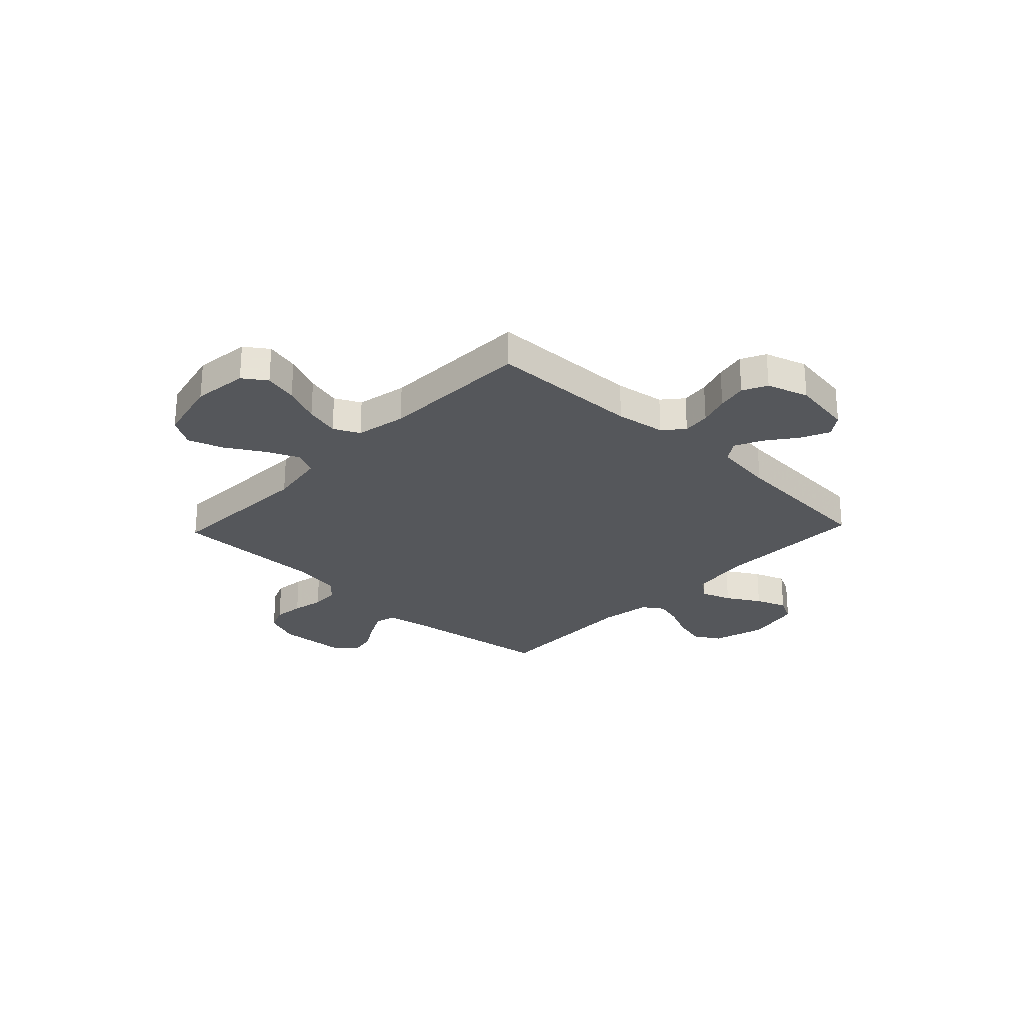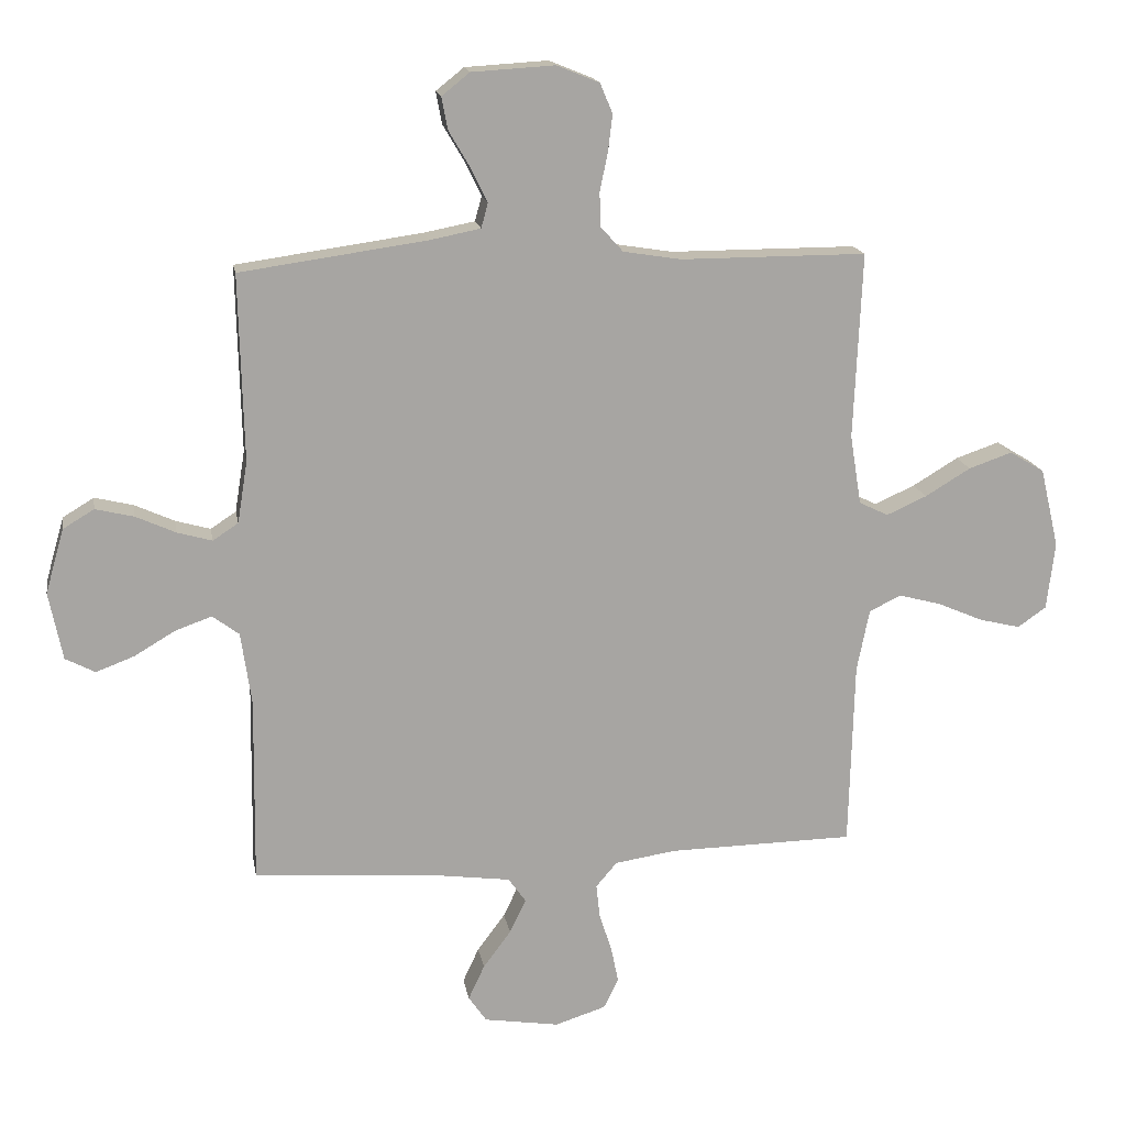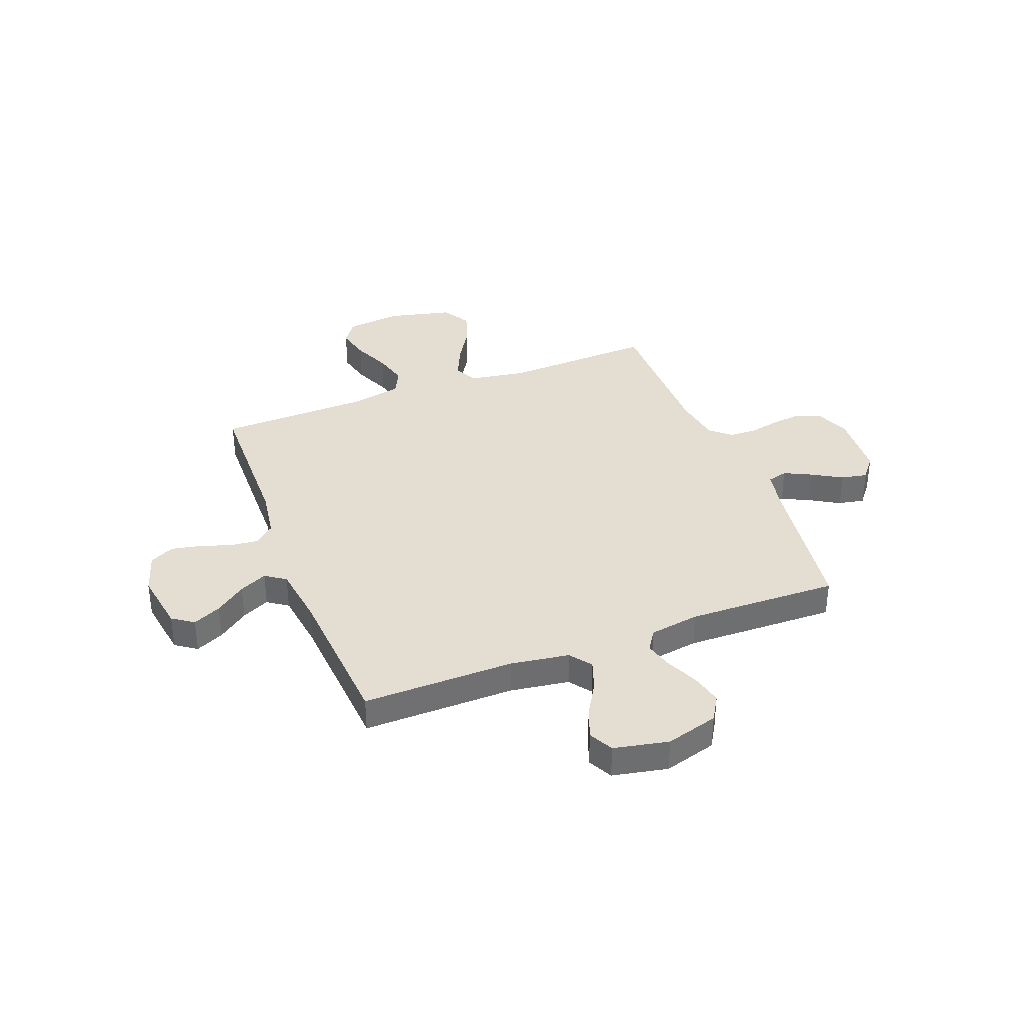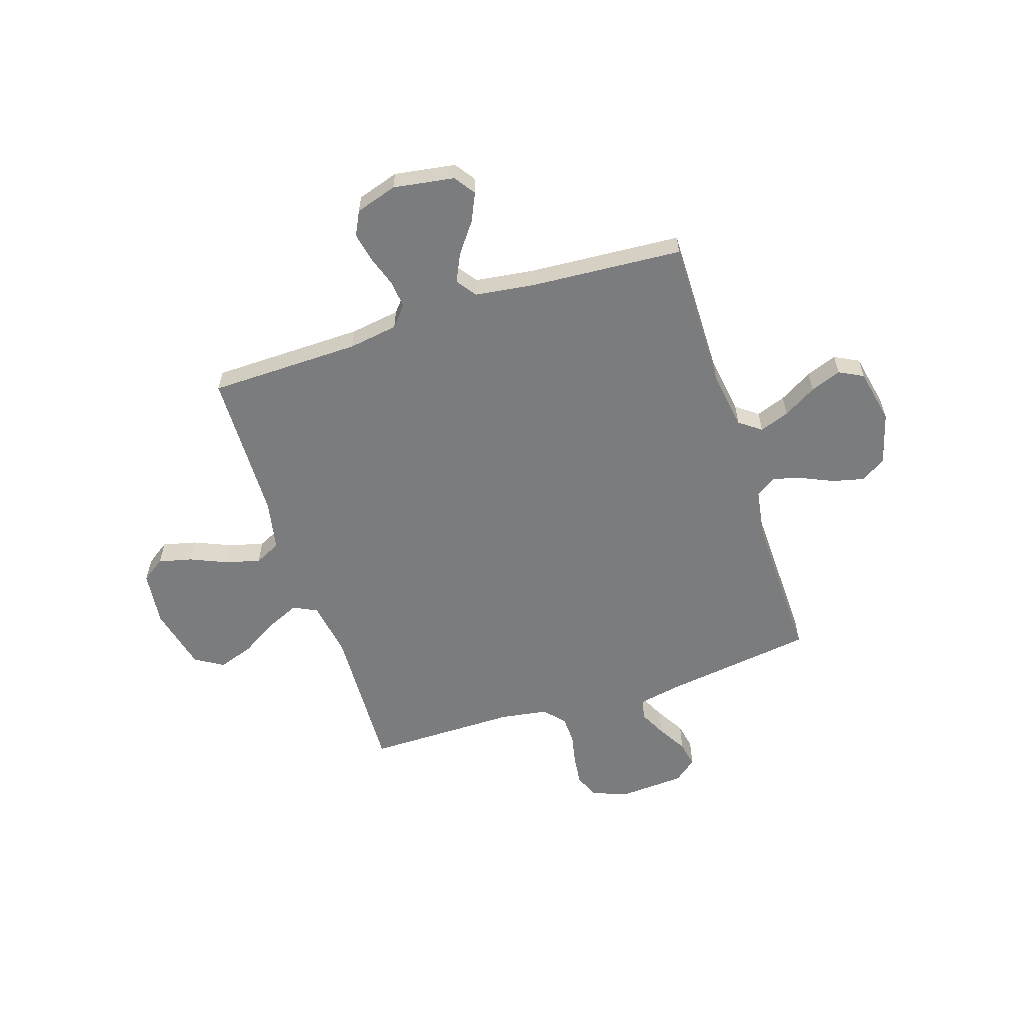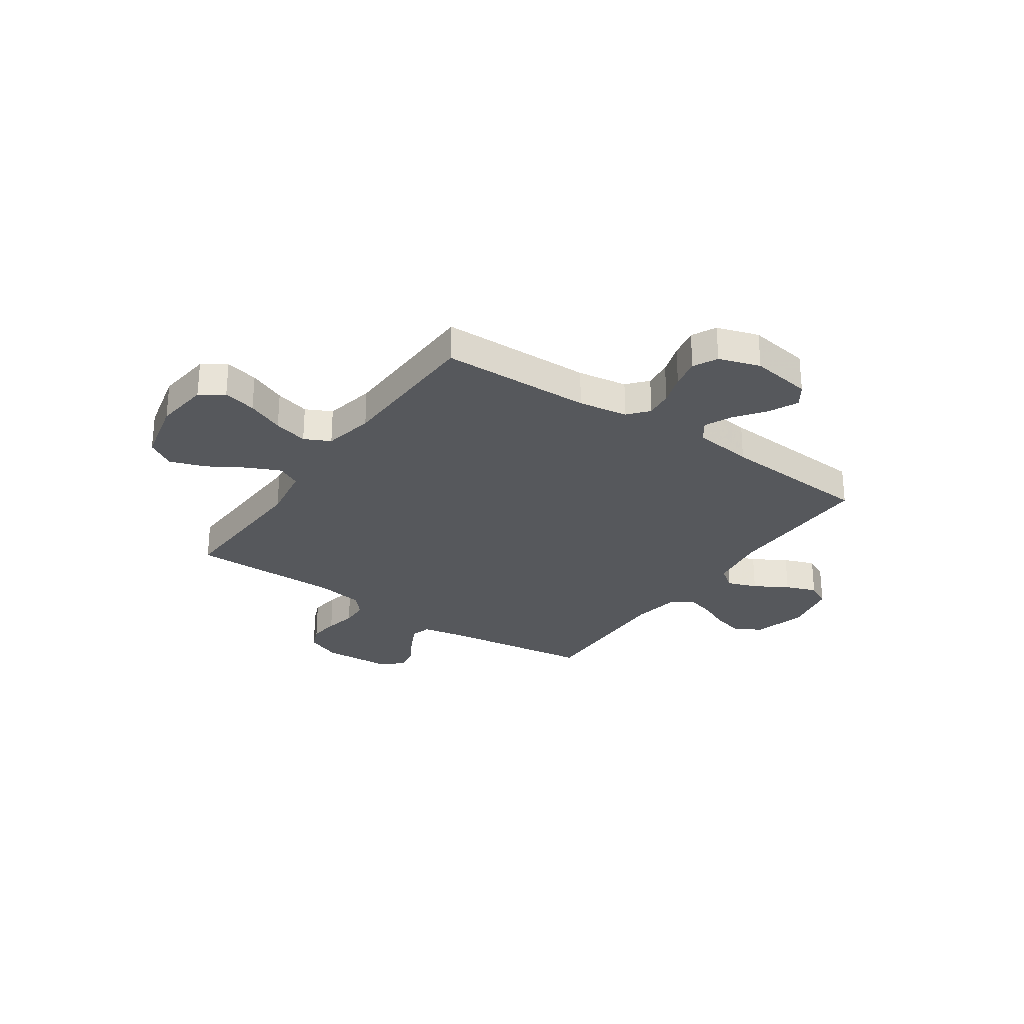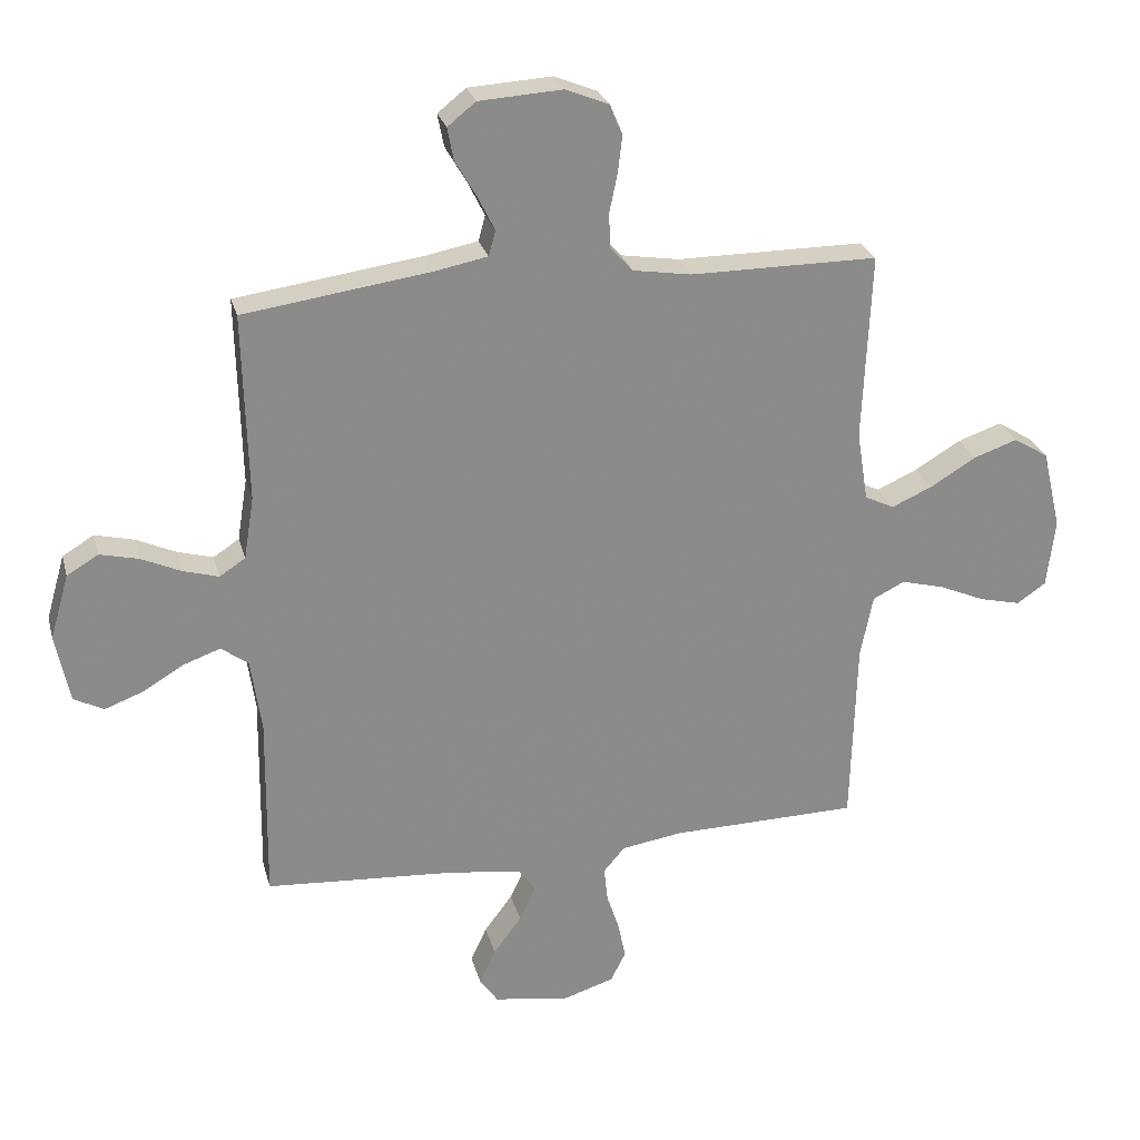
<metadata>
{"format":"obj","ext":"obj","renderer":"f3d","projection":"perspective","resolution":1024,"background":"white","views":[{"elev":-26.5,"azim":136.5,"up":"+Y"},{"elev":16.4,"azim":-9.7,"up":"+Z"},{"elev":36.3,"azim":-110.9,"up":"+Y"},{"elev":-58.6,"azim":-161.9,"up":"+Y"},{"elev":-28.0,"azim":145.5,"up":"+Y"},{"elev":26.4,"azim":-14.3,"up":"+Z"}]}
</metadata>
<code>
v 0.5 0.07 -0.5
v 0.2 0.07 -0.505
v 0.102 0.07 -0.52
v 0.068 0.07 -0.56
v 0.074 0.07 -0.615
v 0.094 0.07 -0.676
v 0.106 0.07 -0.735
v 0.082 0.07 -0.783
v 0 0.07 -0.809
v -0.121 0.07 -0.79
v -0.15 0.07 -0.748
v -0.124 0.07 -0.692
v -0.079 0.07 -0.632
v -0.053 0.07 -0.577
v -0.081 0.07 -0.537
v -0.2 0.07 -0.521
v -0.5 0.07 -0.5
v -0.496 0.07 -0.2
v -0.513 0.07 -0.083
v -0.556 0.07 -0.051
v -0.615 0.07 -0.072
v -0.681 0.07 -0.111
v -0.742 0.07 -0.134
v -0.79 0.07 -0.109
v -0.812 0.07 0
v -0.782 0.07 0.104
v -0.732 0.07 0.134
v -0.67 0.07 0.119
v -0.606 0.07 0.09
v -0.55 0.07 0.074
v -0.509 0.07 0.101
v -0.493 0.07 0.2
v -0.5 0.07 0.5
v -0.2 0.07 0.542
v -0.118 0.07 0.558
v -0.107 0.07 0.598
v -0.134 0.07 0.653
v -0.168 0.07 0.711
v -0.178 0.07 0.763
v -0.133 0.07 0.799
v 0 0.07 0.807
v 0.069 0.07 0.779
v 0.089 0.07 0.731
v 0.082 0.07 0.672
v 0.069 0.07 0.61
v 0.071 0.07 0.555
v 0.107 0.07 0.515
v 0.2 0.07 0.5
v 0.5 0.07 0.5
v 0.487 0.07 0.2
v 0.505 0.07 0.088
v 0.552 0.07 0.065
v 0.617 0.07 0.094
v 0.69 0.07 0.138
v 0.76 0.07 0.162
v 0.816 0.07 0.128
v 0.846 0.07 0
v 0.833 0.07 -0.109
v 0.787 0.07 -0.141
v 0.721 0.07 -0.125
v 0.647 0.07 -0.093
v 0.579 0.07 -0.075
v 0.528 0.07 -0.1
v 0.508 0.07 -0.2
v 0.5 0 -0.5
v 0.2 0 -0.505
v 0.102 0 -0.52
v 0.068 0 -0.56
v 0.074 0 -0.615
v 0.094 0 -0.676
v 0.106 0 -0.735
v 0.082 0 -0.783
v 0 0 -0.809
v -0.121 0 -0.79
v -0.15 0 -0.748
v -0.124 0 -0.692
v -0.079 0 -0.632
v -0.053 0 -0.577
v -0.081 0 -0.537
v -0.2 0 -0.521
v -0.5 0 -0.5
v -0.496 0 -0.2
v -0.513 0 -0.083
v -0.556 0 -0.051
v -0.615 0 -0.072
v -0.681 0 -0.111
v -0.742 0 -0.134
v -0.79 0 -0.109
v -0.812 0 0
v -0.782 0 0.104
v -0.732 0 0.134
v -0.67 0 0.119
v -0.606 0 0.09
v -0.55 0 0.074
v -0.509 0 0.101
v -0.493 0 0.2
v -0.5 0 0.5
v -0.2 0 0.542
v -0.118 0 0.558
v -0.107 0 0.598
v -0.134 0 0.653
v -0.168 0 0.711
v -0.178 0 0.763
v -0.133 0 0.799
v 0 0 0.807
v 0.069 0 0.779
v 0.089 0 0.731
v 0.082 0 0.672
v 0.069 0 0.61
v 0.071 0 0.555
v 0.107 0 0.515
v 0.2 0 0.5
v 0.5 0 0.5
v 0.487 0 0.2
v 0.505 0 0.088
v 0.552 0 0.065
v 0.617 0 0.094
v 0.69 0 0.138
v 0.76 0 0.162
v 0.816 0 0.128
v 0.846 0 0
v 0.833 0 -0.109
v 0.787 0 -0.141
v 0.721 0 -0.125
v 0.647 0 -0.093
v 0.579 0 -0.075
v 0.528 0 -0.1
v 0.508 0 -0.2
f 58 59 60 61
f 58 61 62
f 57 58 62
f 56 57 62
f 53 54 55 56
f 52 53 56 62
f 51 52 62 63
f 48 49 50
f 47 48 50 51
f 42 43 44 45
f 40 41 42 45
f 40 45 46
f 37 38 39 40
f 36 37 40 46
f 35 36 46 47
f 32 33 34
f 31 32 34 35
f 26 27 28 29
f 26 29 30
f 25 26 30
f 24 25 30
f 21 22 23 24
f 20 21 24 30
f 19 20 30 31
f 16 17 18
f 15 16 18 19
f 10 11 12 13
f 10 13 14
f 9 10 14
f 8 9 14
f 5 6 7 8
f 4 5 8 14
f 3 4 14 15
f 64 1 2
f 47 51 63 64
f 31 35 47 64
f 15 19 31 64
f 2 3 15 64
f 125 124 123 122
f 126 125 122
f 126 122 121
f 126 121 120
f 120 119 118 117
f 126 120 117 116
f 127 126 116 115
f 114 113 112
f 115 114 112 111
f 109 108 107 106
f 109 106 105 104
f 110 109 104
f 104 103 102 101
f 110 104 101 100
f 111 110 100 99
f 98 97 96
f 99 98 96 95
f 93 92 91 90
f 94 93 90
f 94 90 89
f 94 89 88
f 88 87 86 85
f 94 88 85 84
f 95 94 84 83
f 82 81 80
f 83 82 80 79
f 77 76 75 74
f 78 77 74
f 78 74 73
f 78 73 72
f 72 71 70 69
f 78 72 69 68
f 79 78 68 67
f 66 65 128
f 128 127 115 111
f 128 111 99 95
f 128 95 83 79
f 128 79 67 66
f 1 65 66 2
f 2 66 67 3
f 3 67 68 4
f 4 68 69 5
f 5 69 70 6
f 6 70 71 7
f 7 71 72 8
f 8 72 73 9
f 9 73 74 10
f 10 74 75 11
f 11 75 76 12
f 12 76 77 13
f 13 77 78 14
f 14 78 79 15
f 15 79 80 16
f 16 80 81 17
f 17 81 82 18
f 18 82 83 19
f 19 83 84 20
f 20 84 85 21
f 21 85 86 22
f 22 86 87 23
f 23 87 88 24
f 24 88 89 25
f 25 89 90 26
f 26 90 91 27
f 27 91 92 28
f 28 92 93 29
f 29 93 94 30
f 30 94 95 31
f 31 95 96 32
f 32 96 97 33
f 33 97 98 34
f 34 98 99 35
f 35 99 100 36
f 36 100 101 37
f 37 101 102 38
f 38 102 103 39
f 39 103 104 40
f 40 104 105 41
f 41 105 106 42
f 42 106 107 43
f 43 107 108 44
f 44 108 109 45
f 45 109 110 46
f 46 110 111 47
f 47 111 112 48
f 48 112 113 49
f 49 113 114 50
f 50 114 115 51
f 51 115 116 52
f 52 116 117 53
f 53 117 118 54
f 54 118 119 55
f 55 119 120 56
f 56 120 121 57
f 57 121 122 58
f 58 122 123 59
f 59 123 124 60
f 60 124 125 61
f 61 125 126 62
f 62 126 127 63
f 63 127 128 64
f 64 128 65 1

</code>
